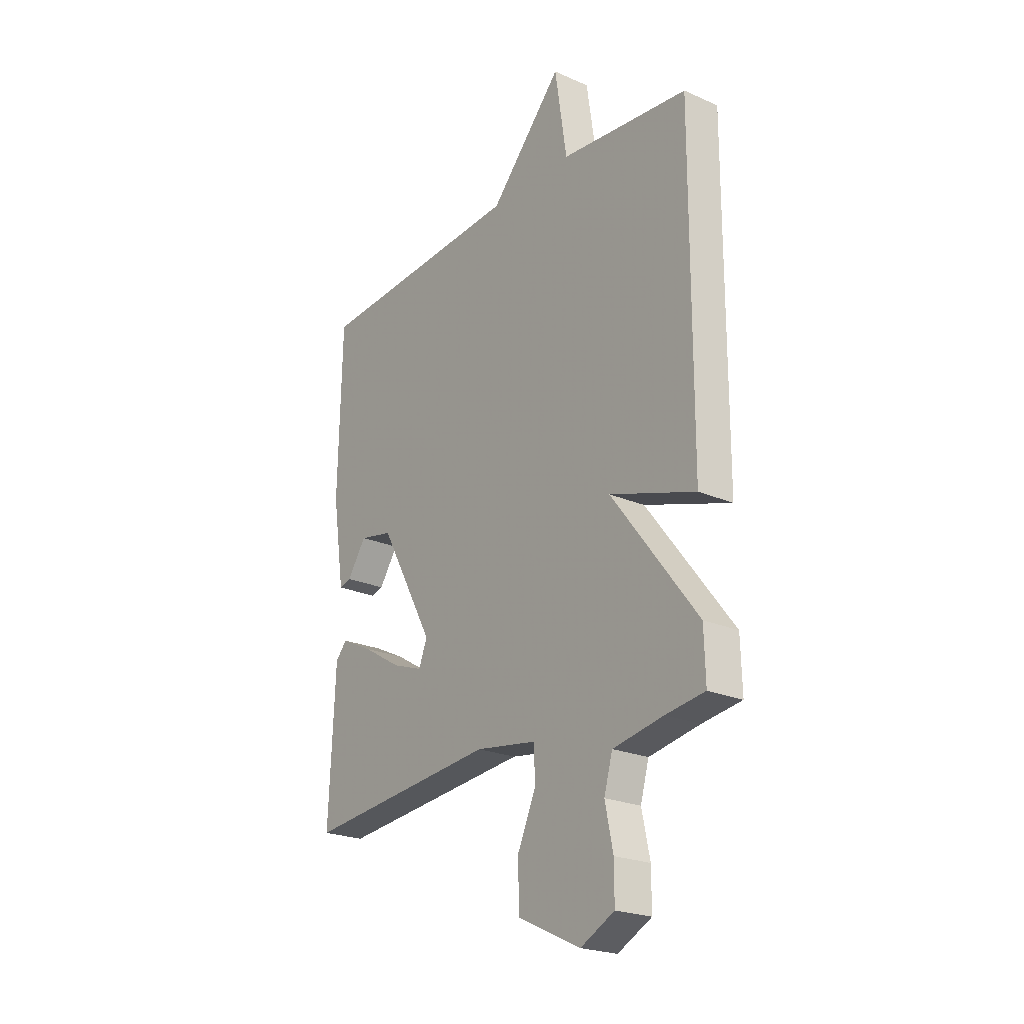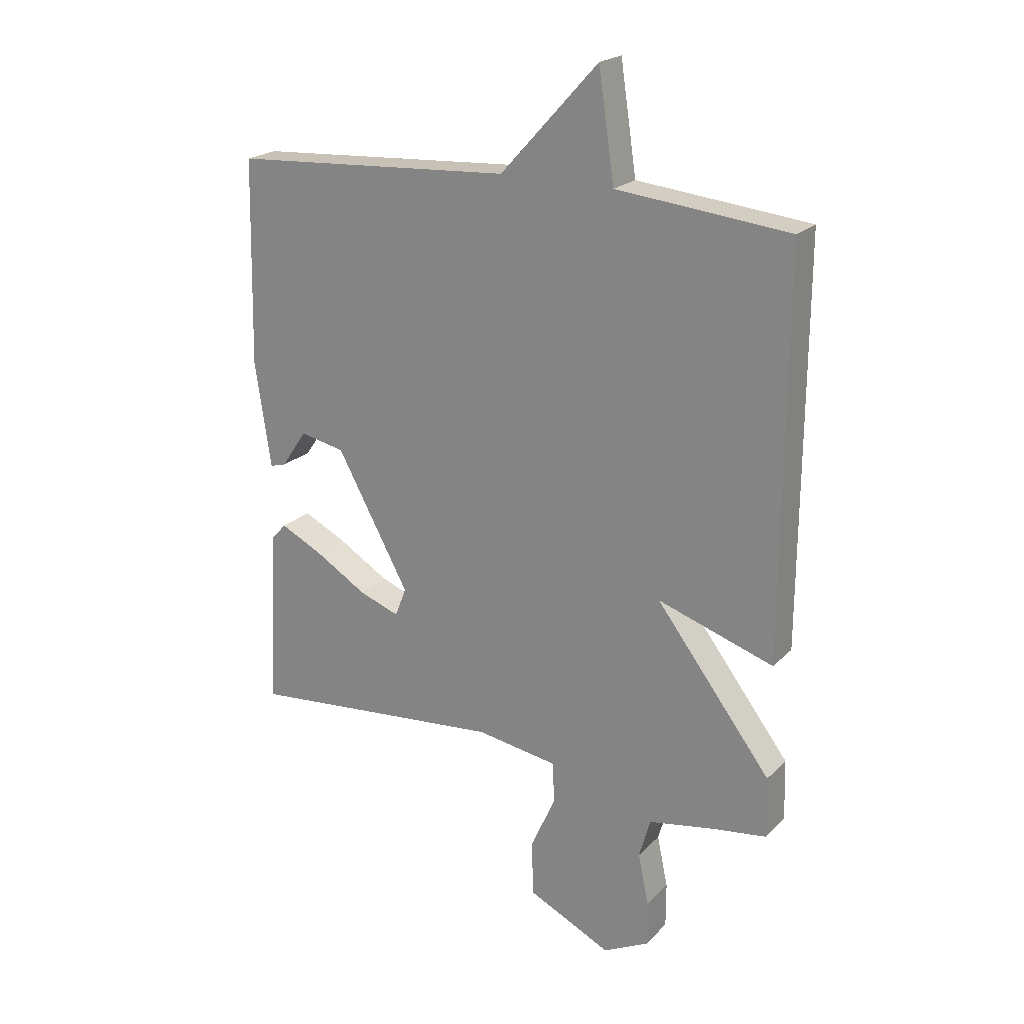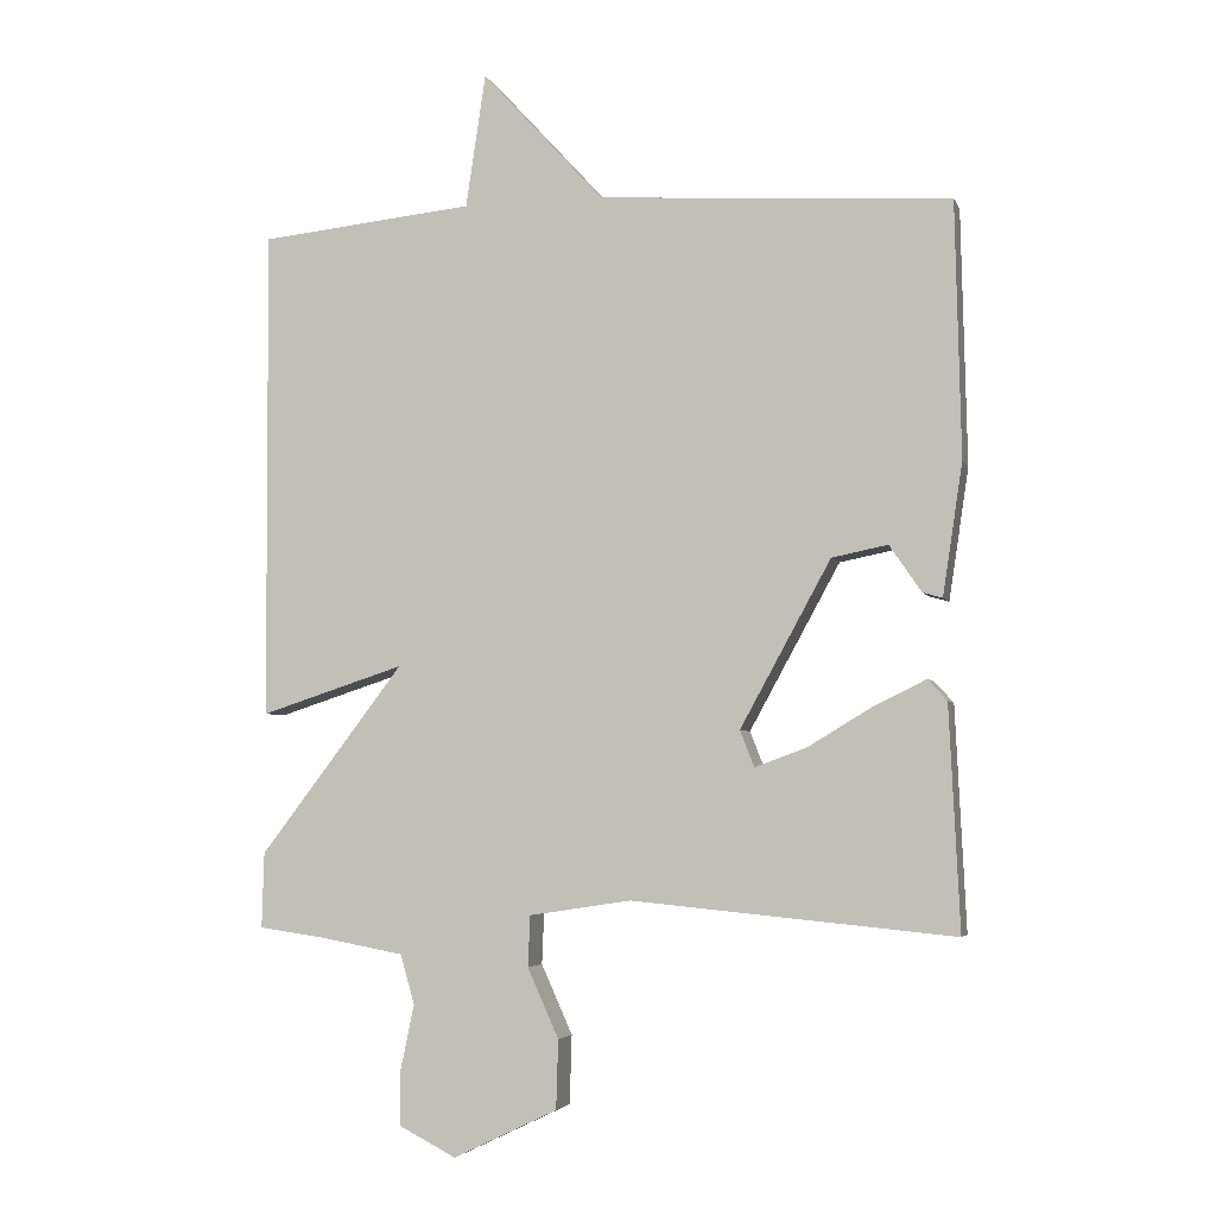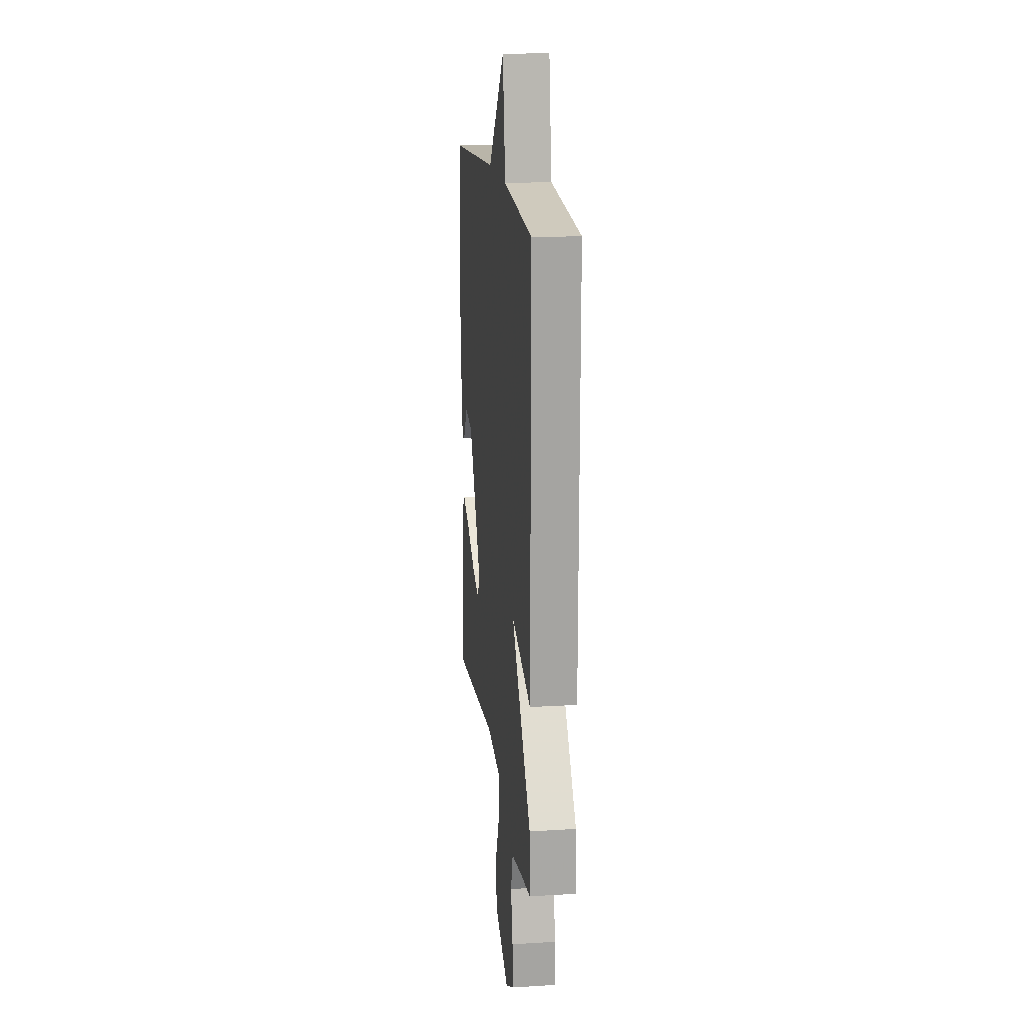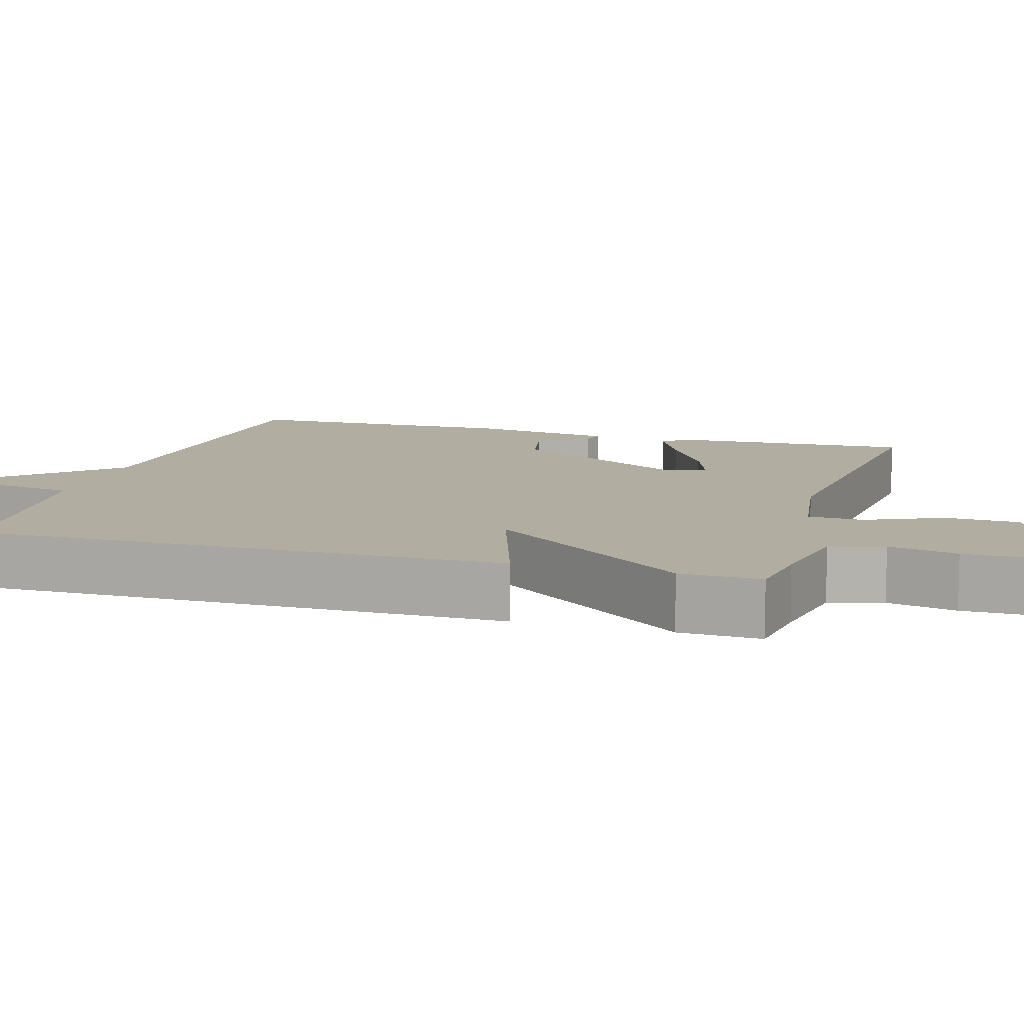
<metadata>
{"format":"obj","ext":"obj","renderer":"f3d","projection":"perspective","resolution":1024,"background":"white","views":[{"elev":-22.9,"azim":53.2,"up":"+Z"},{"elev":21.5,"azim":31.3,"up":"+Z"},{"elev":-4.3,"azim":-165.3,"up":"+Z"},{"elev":17.0,"azim":83.0,"up":"+Z"},{"elev":10.5,"azim":106.5,"up":"+Y"}]}
</metadata>
<code>
v 0.5 0.07 0.5
v 0.497 0.07 -0.194
v 0.294 0.07 -0.128
v 0.497 0.07 -0.394
v 0.5 0.07 -0.5
v 0.408 0.07 -0.513
v 0.289 0.07 -0.535
v 0.269 0.07 -0.605
v 0.288 0.07 -0.695
v 0.288 0.07 -0.774
v 0.208 0.07 -0.815
v 0.061 0.07 -0.745
v 0.058 0.07 -0.648
v 0.102 0.07 -0.55
v 0.099 0.07 -0.478
v -0.045 0.07 -0.456
v -0.5 0.07 -0.5
v -0.485 0.07 -0.185
v -0.458 0.07 -0.155
v -0.383 0.07 -0.192
v -0.292 0.07 -0.247
v -0.22 0.07 -0.273
v -0.2 0.07 -0.222
v -0.328 0.07 0.012
v -0.407 0.07 0.028
v -0.452 0.07 -0.038
v -0.48 0.07 -0.046
v -0.508 0.07 0.14
v -0.5 0.07 0.5
v -0.003 0.07 0.531
v 0.169 0.07 0.719
v 0.197 0.07 0.531
v 0.5 0 0.5
v 0.497 0 -0.194
v 0.294 0 -0.128
v 0.497 0 -0.394
v 0.5 0 -0.5
v 0.408 0 -0.513
v 0.289 0 -0.535
v 0.269 0 -0.605
v 0.288 0 -0.695
v 0.288 0 -0.774
v 0.208 0 -0.815
v 0.061 0 -0.745
v 0.058 0 -0.648
v 0.102 0 -0.55
v 0.099 0 -0.478
v -0.045 0 -0.456
v -0.5 0 -0.5
v -0.485 0 -0.185
v -0.458 0 -0.155
v -0.383 0 -0.192
v -0.292 0 -0.247
v -0.22 0 -0.273
v -0.2 0 -0.222
v -0.328 0 0.012
v -0.407 0 0.028
v -0.452 0 -0.038
v -0.48 0 -0.046
v -0.508 0 0.14
v -0.5 0 0.5
v -0.003 0 0.531
v 0.169 0 0.719
v 0.197 0 0.531
f 30 31 32
f 1 2 3
f 32 1 3
f 30 32 3
f 29 30 3
f 27 28 29
f 26 27 29
f 25 26 29
f 24 25 29
f 4 5 6
f 3 4 6
f 29 3 6
f 24 29 6
f 23 24 6
f 22 23 6 7
f 21 22 7
f 19 20 21
f 18 19 21
f 17 18 21
f 16 17 21
f 15 16 21
f 15 21 7
f 14 15 7 8
f 12 13 14
f 11 12 14
f 10 11 14
f 9 10 14
f 8 9 14
f 64 63 62
f 35 34 33
f 35 33 64
f 35 64 62
f 35 62 61
f 61 60 59
f 61 59 58
f 61 58 57
f 61 57 56
f 38 37 36
f 38 36 35
f 38 35 61
f 38 61 56
f 38 56 55
f 39 38 55 54
f 39 54 53
f 53 52 51
f 53 51 50
f 53 50 49
f 53 49 48
f 53 48 47
f 39 53 47
f 40 39 47 46
f 46 45 44
f 46 44 43
f 46 43 42
f 46 42 41
f 46 41 40
f 1 33 34 2
f 2 34 35 3
f 3 35 36 4
f 4 36 37 5
f 5 37 38 6
f 6 38 39 7
f 7 39 40 8
f 8 40 41 9
f 9 41 42 10
f 10 42 43 11
f 11 43 44 12
f 12 44 45 13
f 13 45 46 14
f 14 46 47 15
f 15 47 48 16
f 16 48 49 17
f 17 49 50 18
f 18 50 51 19
f 19 51 52 20
f 20 52 53 21
f 21 53 54 22
f 22 54 55 23
f 23 55 56 24
f 24 56 57 25
f 25 57 58 26
f 26 58 59 27
f 27 59 60 28
f 28 60 61 29
f 29 61 62 30
f 30 62 63 31
f 31 63 64 32
f 32 64 33 1

</code>
